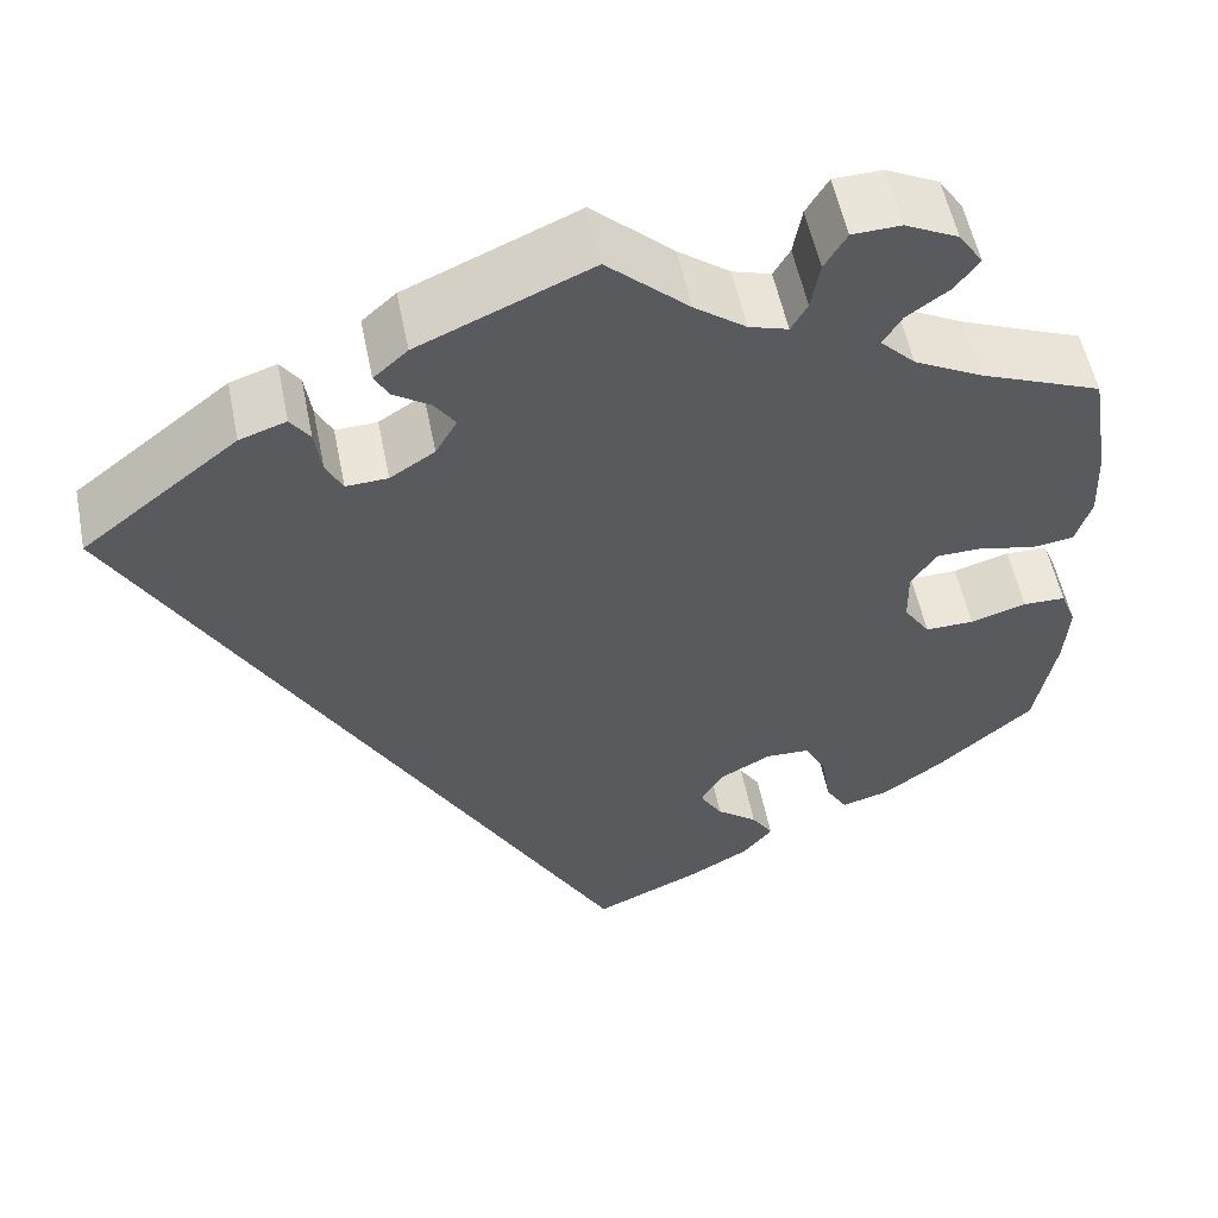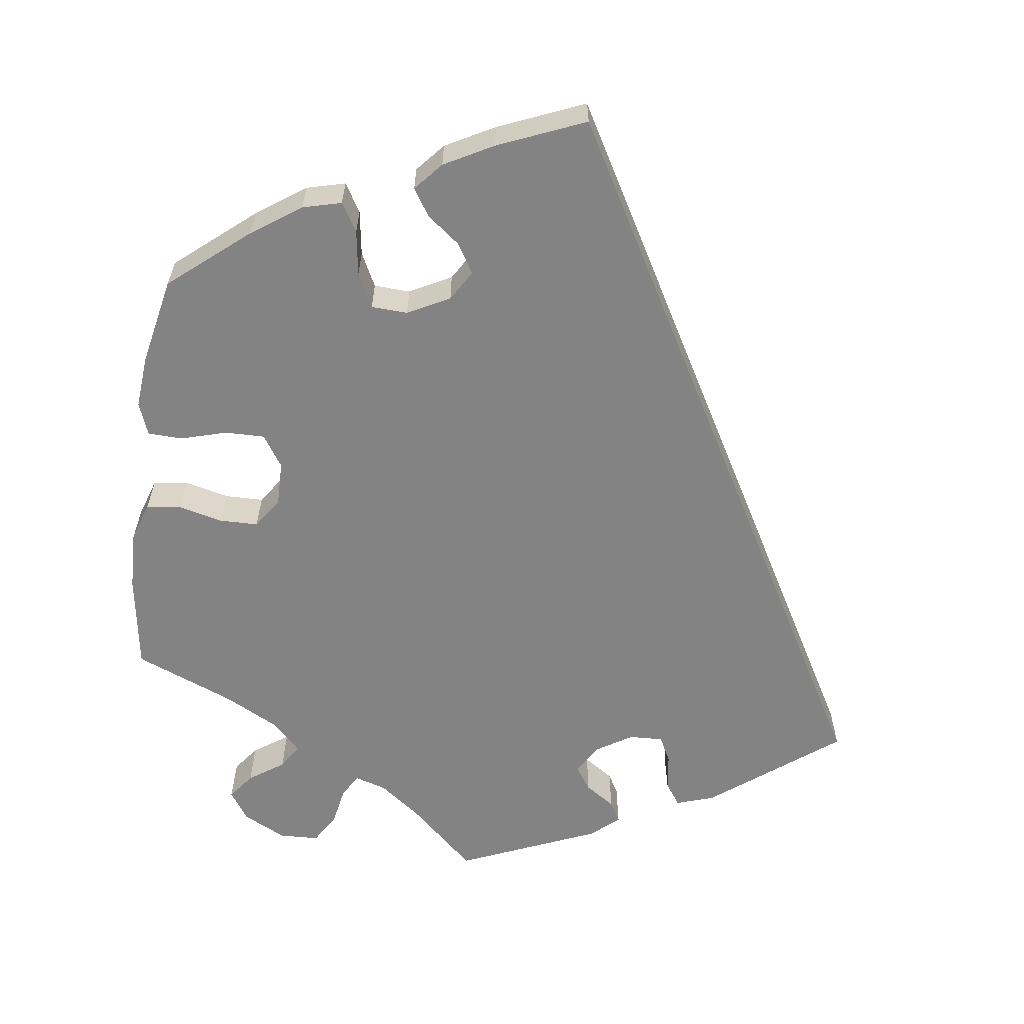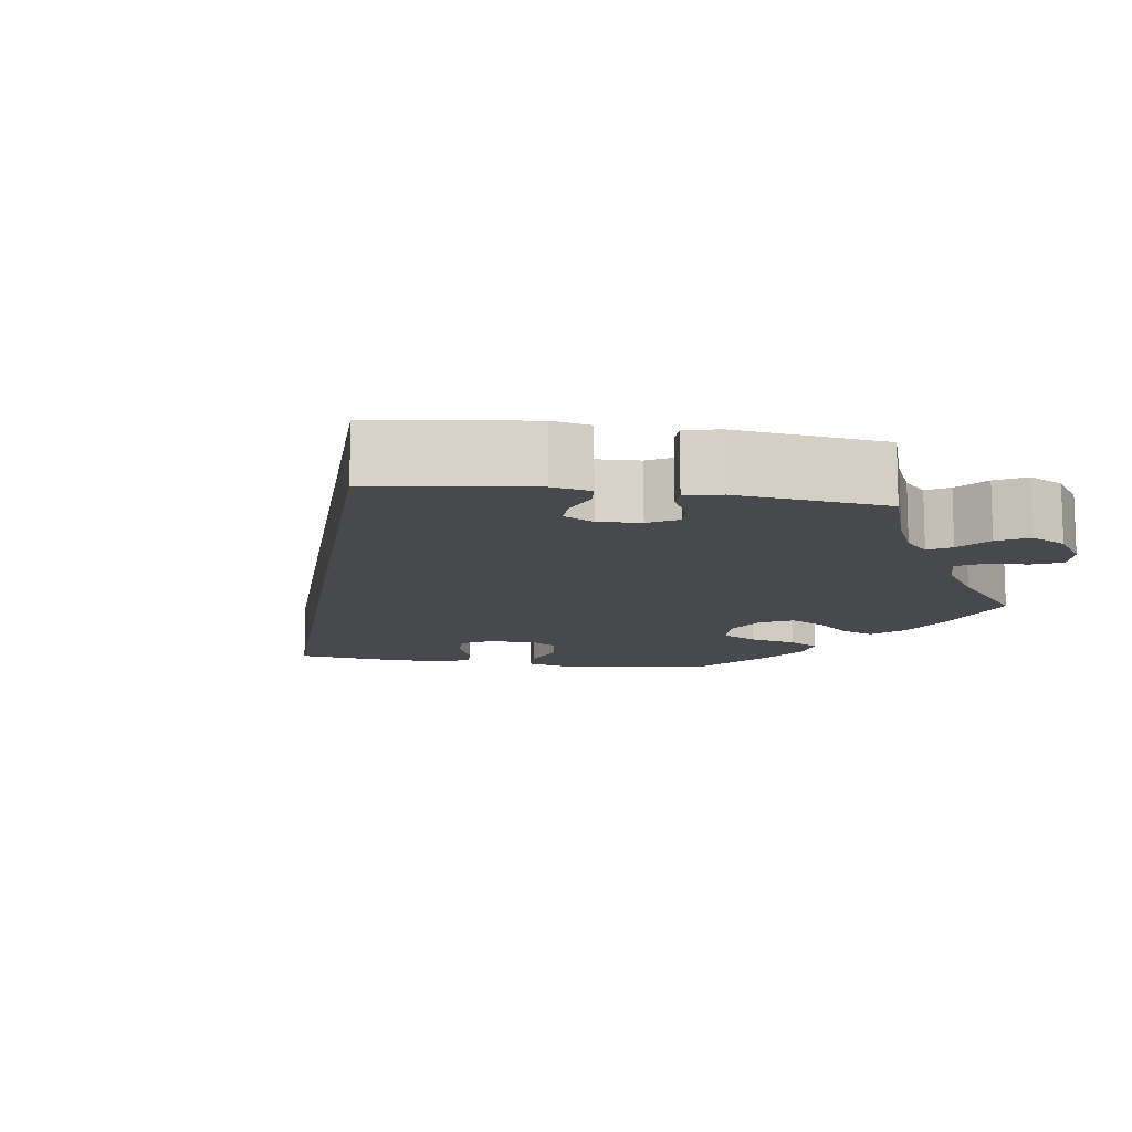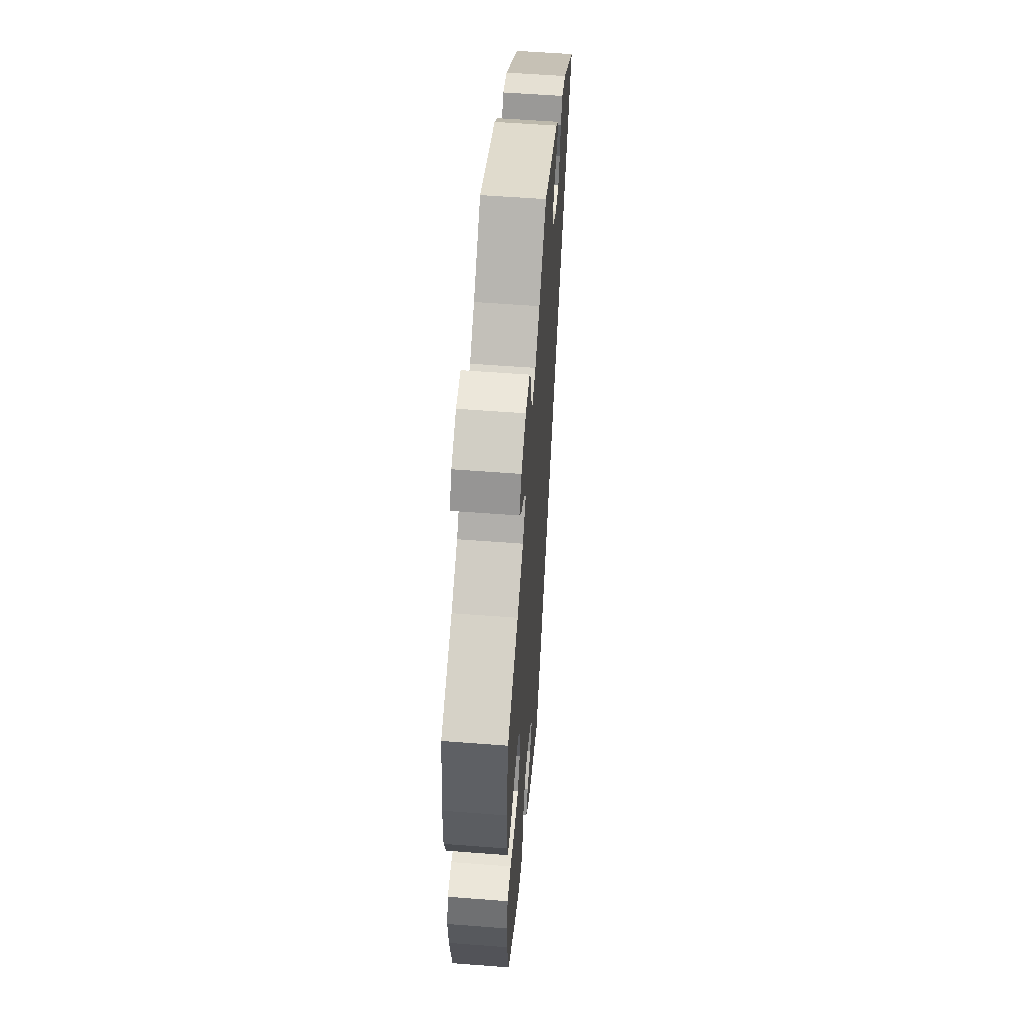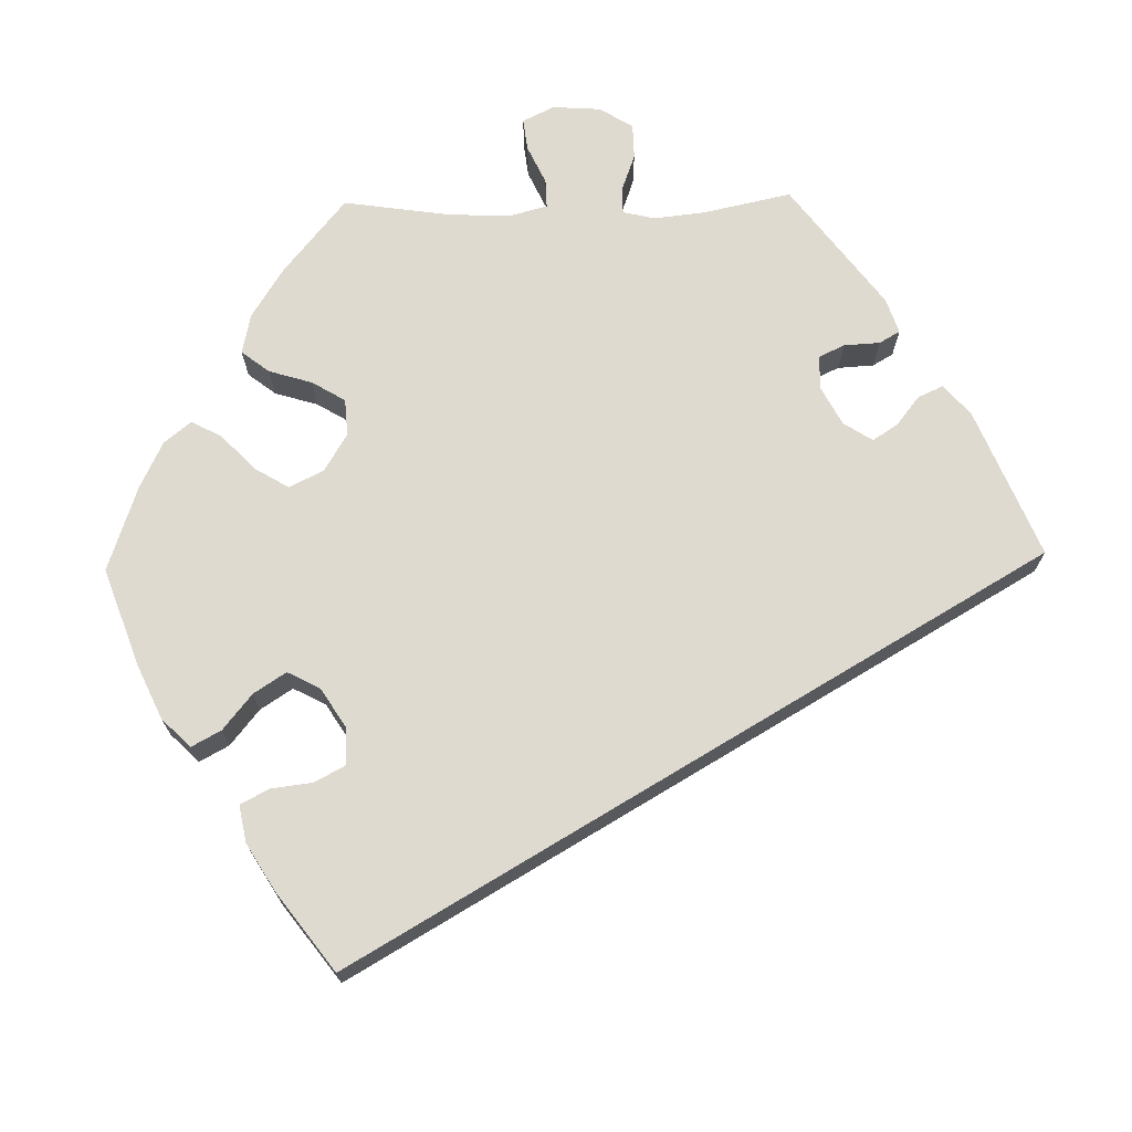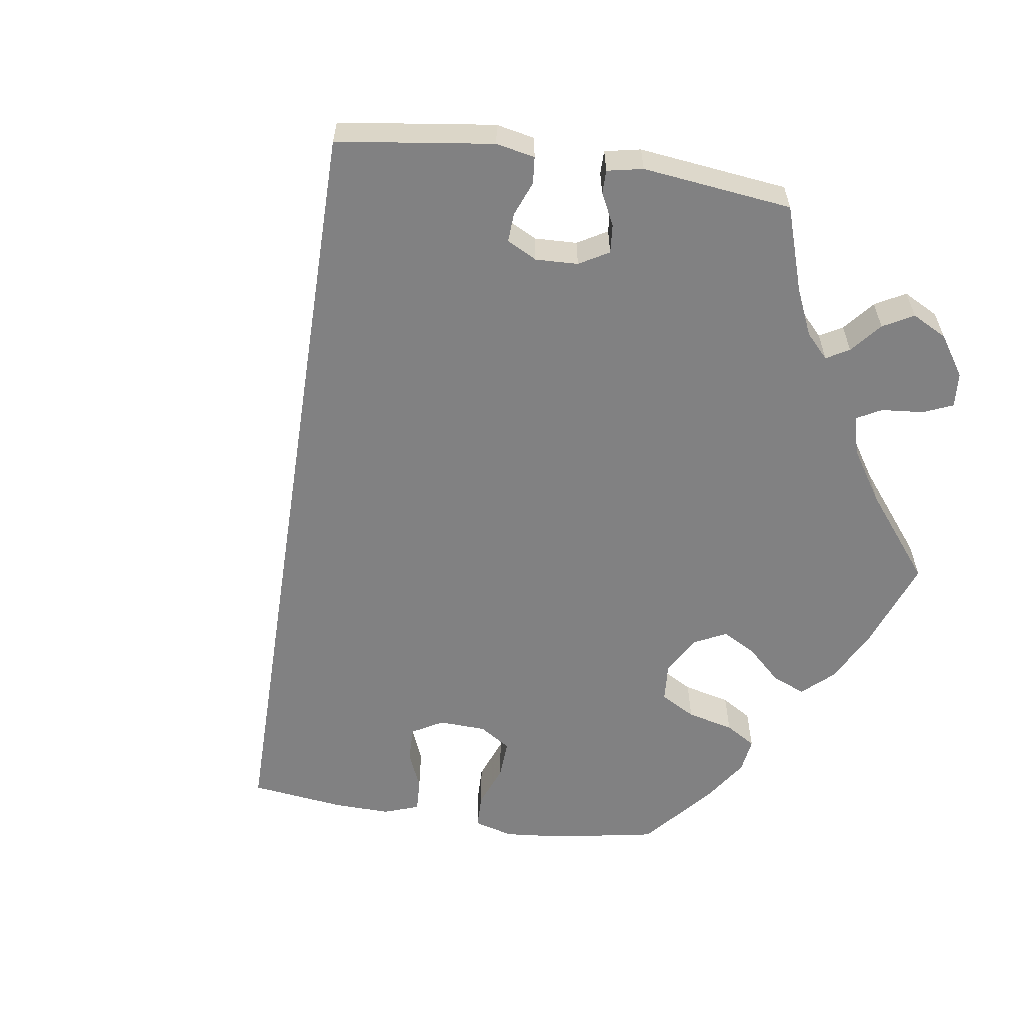
<metadata>
{"format":"obj","ext":"obj","renderer":"f3d","projection":"perspective","resolution":1024,"background":"white","views":[{"elev":54.6,"azim":-11.3,"up":"+Z"},{"elev":-61.1,"azim":171.9,"up":"+Y"},{"elev":-12.2,"azim":-38.7,"up":"+Y"},{"elev":56.1,"azim":94.6,"up":"+Z"},{"elev":70.6,"azim":-151.2,"up":"+Y"},{"elev":-60.5,"azim":-38.6,"up":"+Y"}]}
</metadata>
<code>
v 0.52 0.07 0.168
v 0.523 0.07 0.093
v 0.507 0.07 0.043
v 0.463 0.07 0.037
v 0.407 0.07 0.05
v 0.358 0.07 0.049
v 0.332 0.07 0.01
v 0.333 0.07 -0.046
v 0.36 0.07 -0.086
v 0.41 0.07 -0.085
v 0.468 0.07 -0.068
v 0.512 0.07 -0.069
v 0.528 0.07 -0.11
v 0.523 0.07 -0.176
v 0.501 0.07 -0.288
v 0.402 0.07 -0.372
v 0.34 0.07 -0.416
v 0.291 0.07 -0.429
v 0.269 0.07 -0.393
v 0.26 0.07 -0.336
v 0.238 0.07 -0.293
v 0.192 0.07 -0.291
v 0.139 0.07 -0.319
v 0.116 0.07 -0.358
v 0.139 0.07 -0.395
v 0.181 0.07 -0.427
v 0.203 0.07 -0.461
v 0.172 0.07 -0.497
v 0.11 0.07 -0.531
v 0 0.07 -0.578
v -0.501 0.07 0.289
v -0.341 0.07 0.413
v -0.293 0.07 0.429
v -0.273 0.07 0.401
v -0.266 0.07 0.354
v -0.249 0.07 0.321
v -0.206 0.07 0.323
v -0.16 0.07 0.352
v -0.138 0.07 0.39
v -0.159 0.07 0.42
v -0.197 0.07 0.445
v -0.212 0.07 0.471
v -0.177 0.07 0.502
v 0 0.07 0.578
v 0.084 0.07 0.502
v 0.137 0.07 0.463
v 0.177 0.07 0.451
v 0.194 0.07 0.48
v 0.203 0.07 0.53
v 0.226 0.07 0.568
v 0.276 0.07 0.57
v 0.331 0.07 0.543
v 0.356 0.07 0.506
v 0.331 0.07 0.473
v 0.287 0.07 0.442
v 0.268 0.07 0.411
v 0.304 0.07 0.375
v 0.374 0.07 0.339
v 0.5 0.07 0.289
v 0.52 0 0.168
v 0.523 0 0.093
v 0.507 0 0.043
v 0.463 0 0.037
v 0.407 0 0.05
v 0.358 0 0.049
v 0.332 0 0.01
v 0.333 0 -0.046
v 0.36 0 -0.086
v 0.41 0 -0.085
v 0.468 0 -0.068
v 0.512 0 -0.069
v 0.528 0 -0.11
v 0.523 0 -0.176
v 0.501 0 -0.288
v 0.402 0 -0.372
v 0.34 0 -0.416
v 0.291 0 -0.429
v 0.269 0 -0.393
v 0.26 0 -0.336
v 0.238 0 -0.293
v 0.192 0 -0.291
v 0.139 0 -0.319
v 0.116 0 -0.358
v 0.139 0 -0.395
v 0.181 0 -0.427
v 0.203 0 -0.461
v 0.172 0 -0.497
v 0.11 0 -0.531
v 0 0 -0.578
v -0.501 0 0.289
v -0.341 0 0.413
v -0.293 0 0.429
v -0.273 0 0.401
v -0.266 0 0.354
v -0.249 0 0.321
v -0.206 0 0.323
v -0.16 0 0.352
v -0.138 0 0.39
v -0.159 0 0.42
v -0.197 0 0.445
v -0.212 0 0.471
v -0.177 0 0.502
v 0 0 0.578
v 0.084 0 0.502
v 0.137 0 0.463
v 0.177 0 0.451
v 0.194 0 0.48
v 0.203 0 0.53
v 0.226 0 0.568
v 0.276 0 0.57
v 0.331 0 0.543
v 0.356 0 0.506
v 0.331 0 0.473
v 0.287 0 0.442
v 0.268 0 0.411
v 0.304 0 0.375
v 0.374 0 0.339
v 0.5 0 0.289
f 58 59 1 2
f 57 58 2 3
f 56 57 3 4
f 52 53 54 55
f 52 55 56
f 51 52 56
f 48 49 50 51
f 47 48 51 56
f 46 47 56 4
f 42 43 44 45
f 40 41 42 45
f 39 40 45 46
f 38 39 46 4
f 32 33 34 35
f 32 35 36
f 31 32 36
f 30 31 36 37
f 25 26 27 28
f 24 25 28 29
f 17 18 19 20
f 17 20 21
f 16 17 21
f 15 16 21
f 14 15 21 22
f 10 11 12 13
f 9 10 13 14
f 37 38 4 5
f 24 29 30 37
f 23 24 37
f 22 23 37
f 9 14 22
f 8 9 22 37
f 7 8 37
f 6 7 37
f 5 6 37
f 61 60 118 117
f 62 61 117 116
f 63 62 116 115
f 114 113 112 111
f 115 114 111
f 115 111 110
f 110 109 108 107
f 115 110 107 106
f 63 115 106 105
f 104 103 102 101
f 104 101 100 99
f 105 104 99 98
f 63 105 98 97
f 94 93 92 91
f 95 94 91
f 95 91 90
f 96 95 90 89
f 87 86 85 84
f 88 87 84 83
f 79 78 77 76
f 80 79 76
f 80 76 75
f 80 75 74
f 81 80 74 73
f 72 71 70 69
f 73 72 69 68
f 64 63 97 96
f 96 89 88 83
f 96 83 82
f 96 82 81
f 81 73 68
f 96 81 68 67
f 96 67 66
f 96 66 65
f 96 65 64
f 1 60 61 2
f 2 61 62 3
f 3 62 63 4
f 4 63 64 5
f 5 64 65 6
f 6 65 66 7
f 7 66 67 8
f 8 67 68 9
f 9 68 69 10
f 10 69 70 11
f 11 70 71 12
f 12 71 72 13
f 13 72 73 14
f 14 73 74 15
f 15 74 75 16
f 16 75 76 17
f 17 76 77 18
f 18 77 78 19
f 19 78 79 20
f 20 79 80 21
f 21 80 81 22
f 22 81 82 23
f 23 82 83 24
f 24 83 84 25
f 25 84 85 26
f 26 85 86 27
f 27 86 87 28
f 28 87 88 29
f 29 88 89 30
f 30 89 90 31
f 31 90 91 32
f 32 91 92 33
f 33 92 93 34
f 34 93 94 35
f 35 94 95 36
f 36 95 96 37
f 37 96 97 38
f 38 97 98 39
f 39 98 99 40
f 40 99 100 41
f 41 100 101 42
f 42 101 102 43
f 43 102 103 44
f 44 103 104 45
f 45 104 105 46
f 46 105 106 47
f 47 106 107 48
f 48 107 108 49
f 49 108 109 50
f 50 109 110 51
f 51 110 111 52
f 52 111 112 53
f 53 112 113 54
f 54 113 114 55
f 55 114 115 56
f 56 115 116 57
f 57 116 117 58
f 58 117 118 59
f 59 118 60 1

</code>
